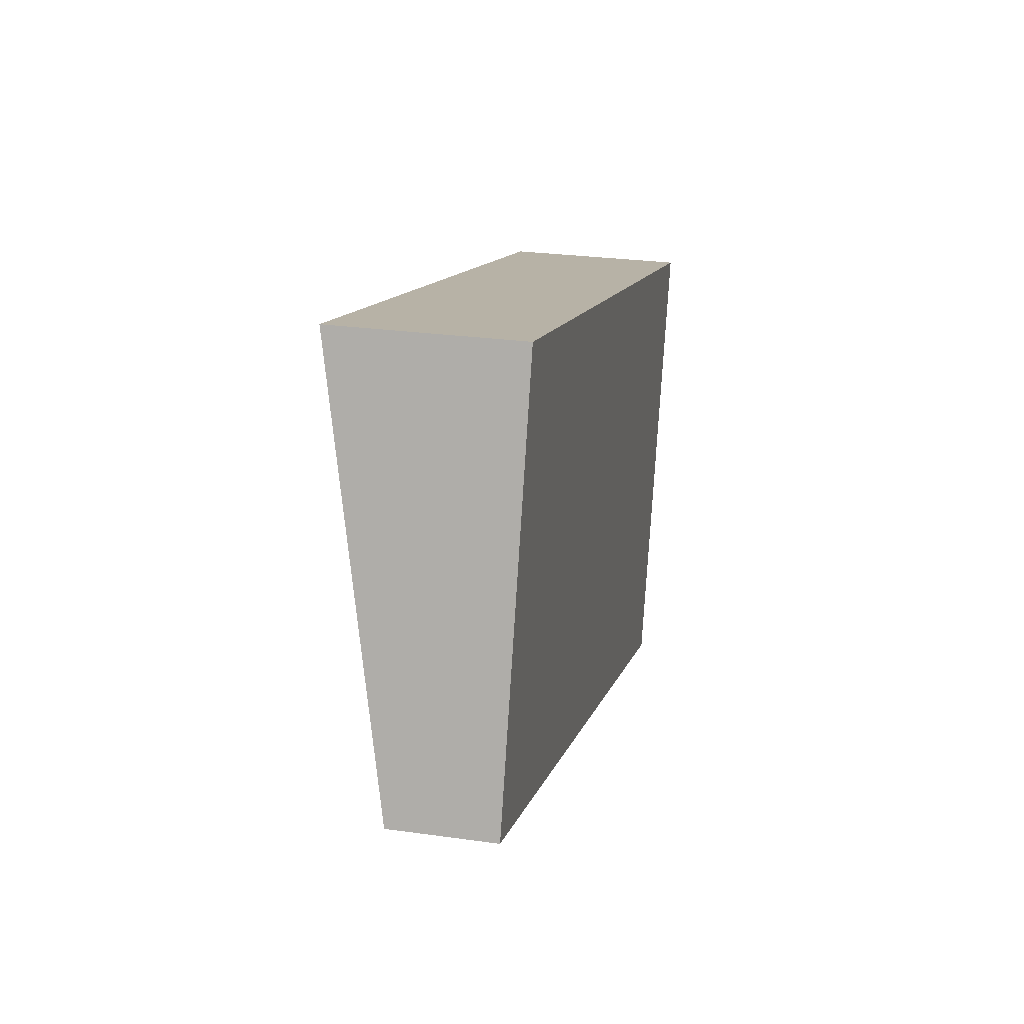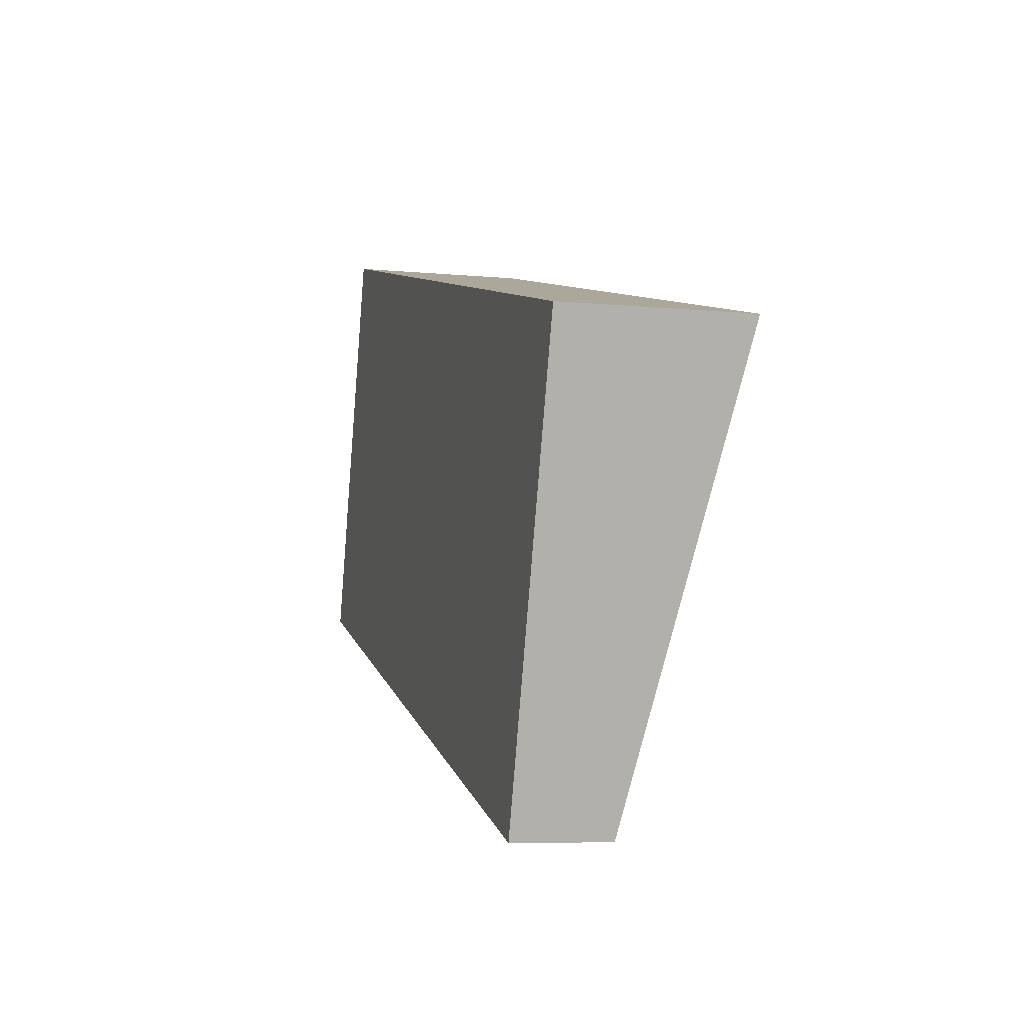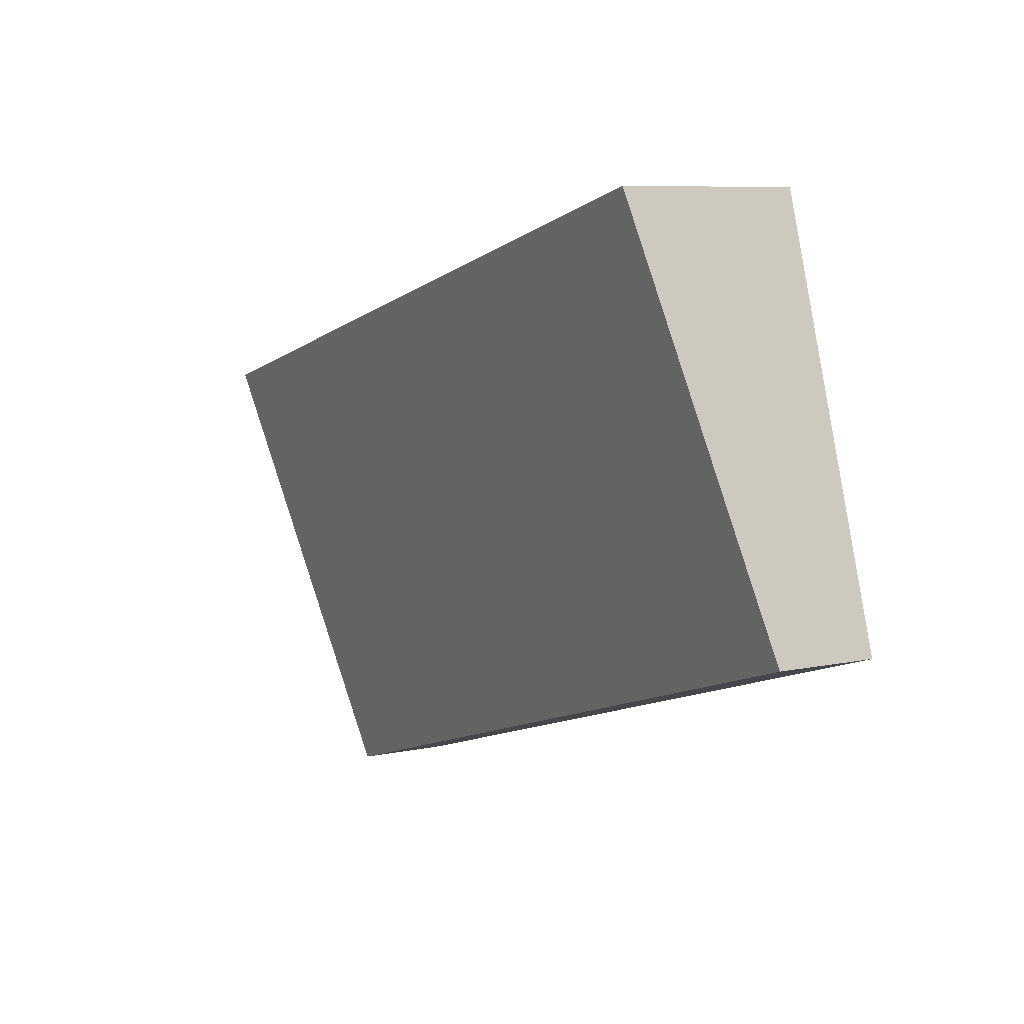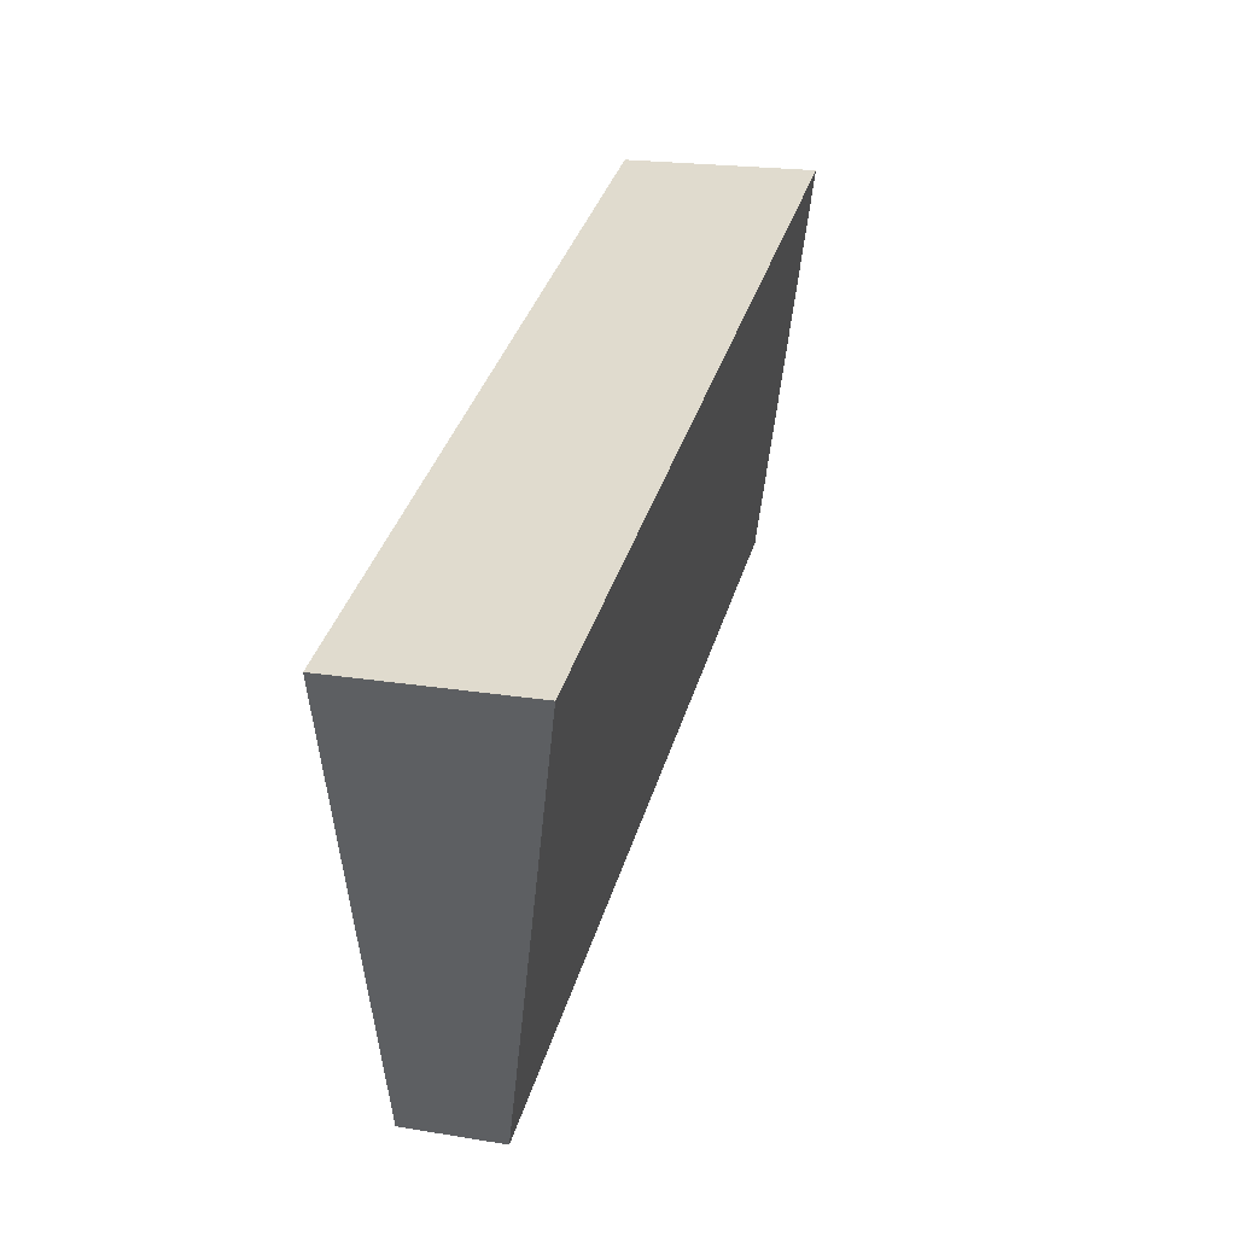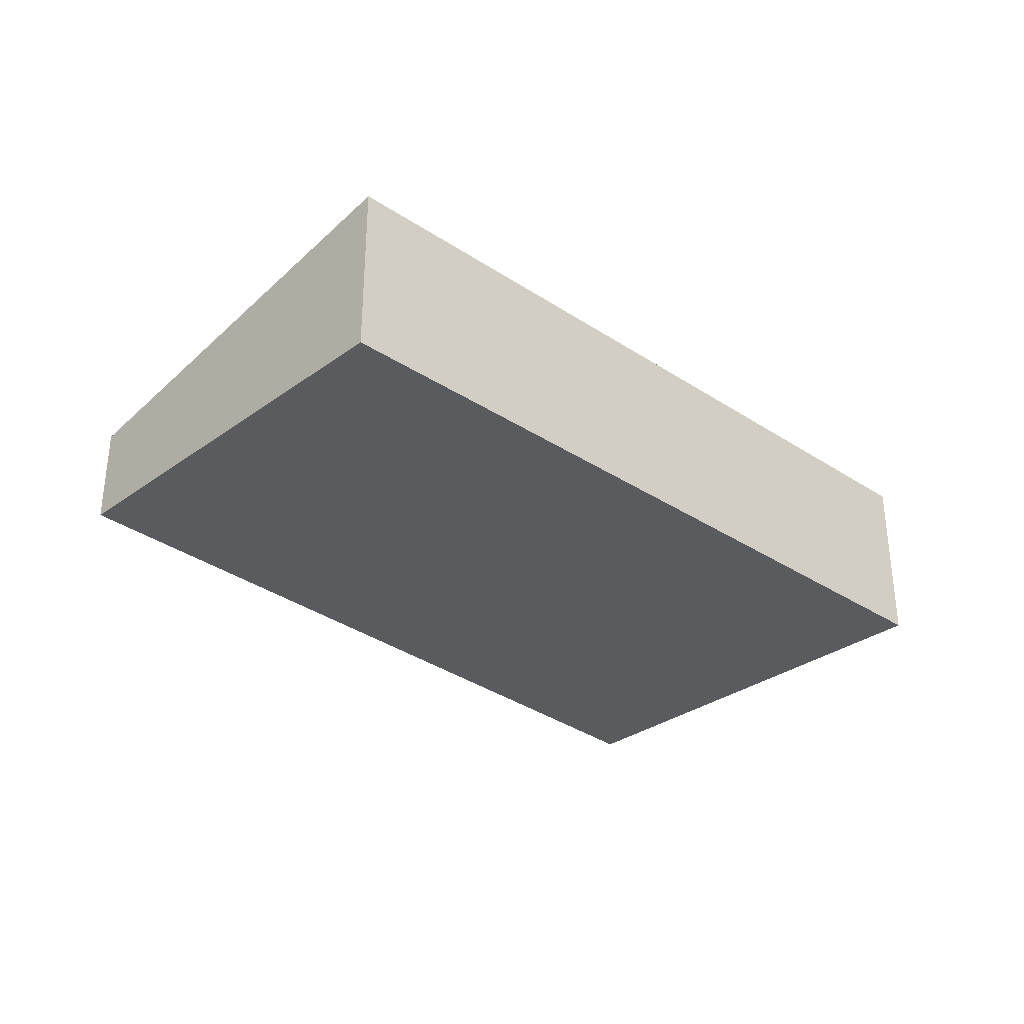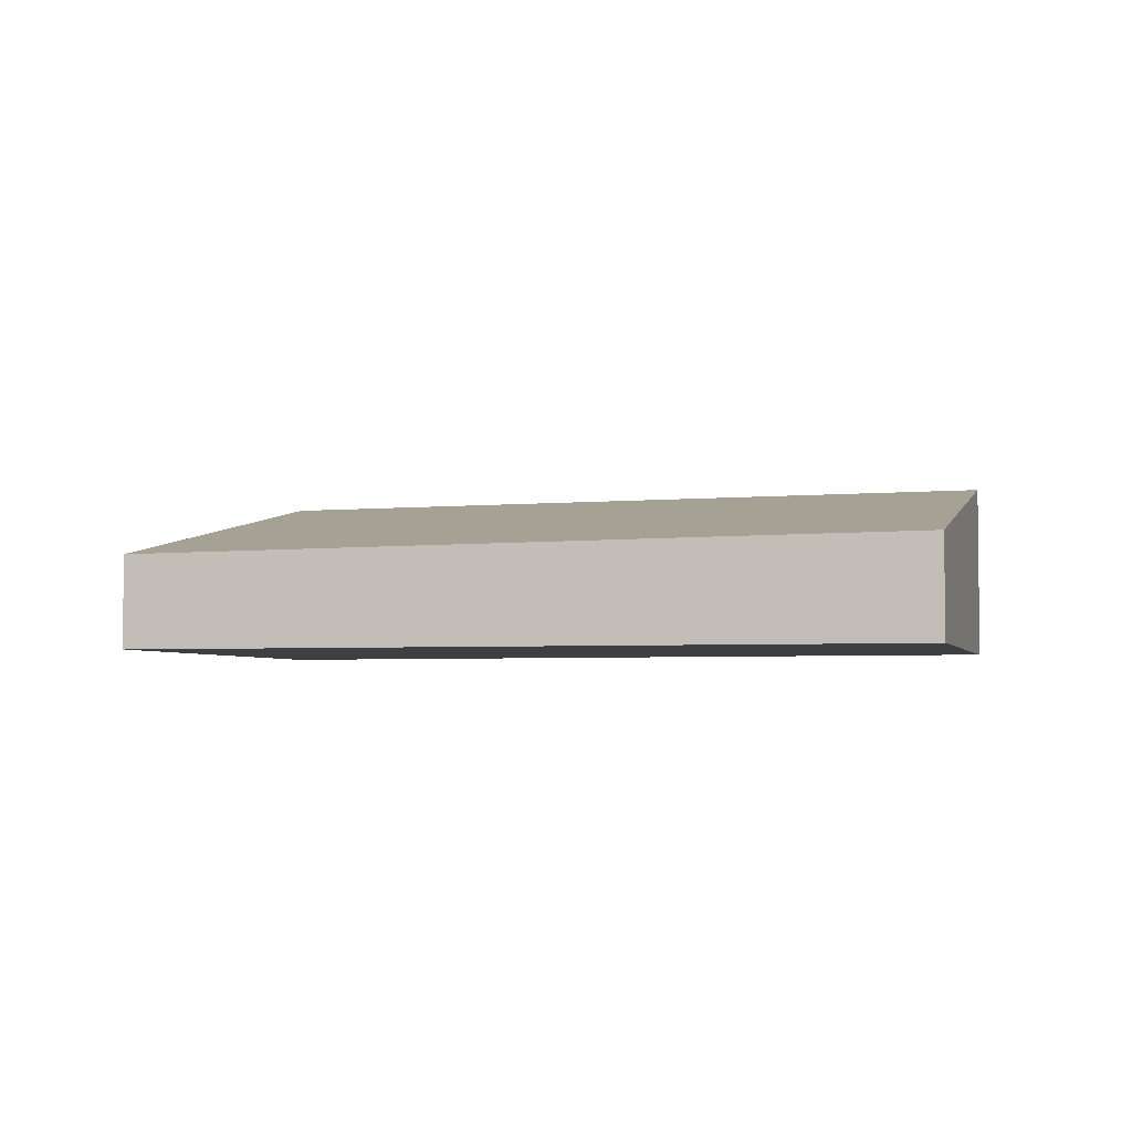
<metadata>
{"format":"obj","ext":"obj","renderer":"f3d","projection":"perspective","resolution":1024,"background":"white","views":[{"elev":26.5,"azim":-77.5,"up":"+Z"},{"elev":-7.0,"azim":74.6,"up":"+Z"},{"elev":7.7,"azim":-121.3,"up":"+Z"},{"elev":20.8,"azim":106.4,"up":"+Z"},{"elev":-32.3,"azim":-27.6,"up":"+Y"},{"elev":-3.9,"azim":-147.7,"up":"+Y"}]}
</metadata>
<code>
v  0 0.722 4.421e-17
v  6.454 1.284 1.415
v  5.477 0.675 -1.716
v  0.887 1.284 2.893
v  0 0 0
v  5.477 1.051e-16 -1.716
v  0.887 -1.771e-16 2.893
v  6.454 -8.664e-17 1.415
g defaultobject
f 1 2 3
f 2 1 4
f 3 5 1
f 5 3 6
f 1 7 4
f 7 1 5
f 7 2 4
f 2 7 8
f 8 3 2
f 3 8 6
f 8 5 6
f 5 8 7

</code>
